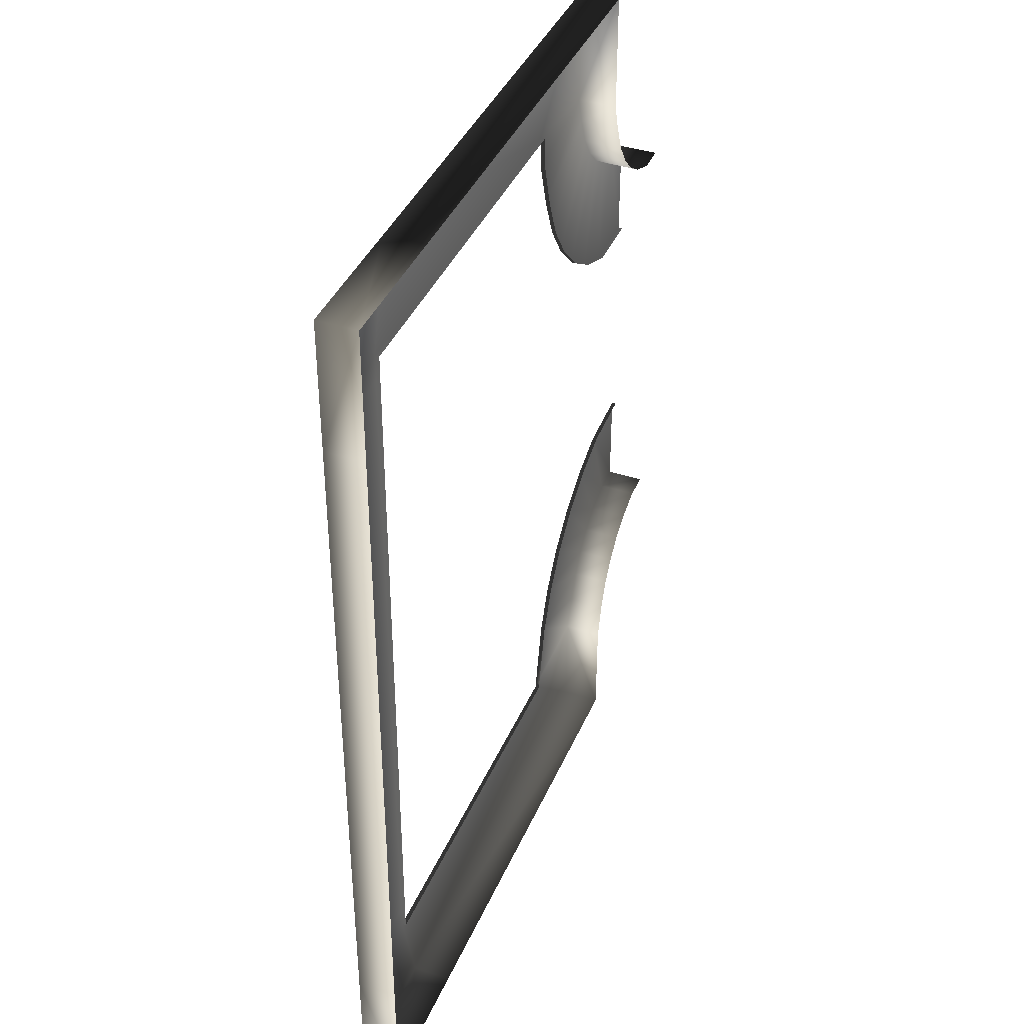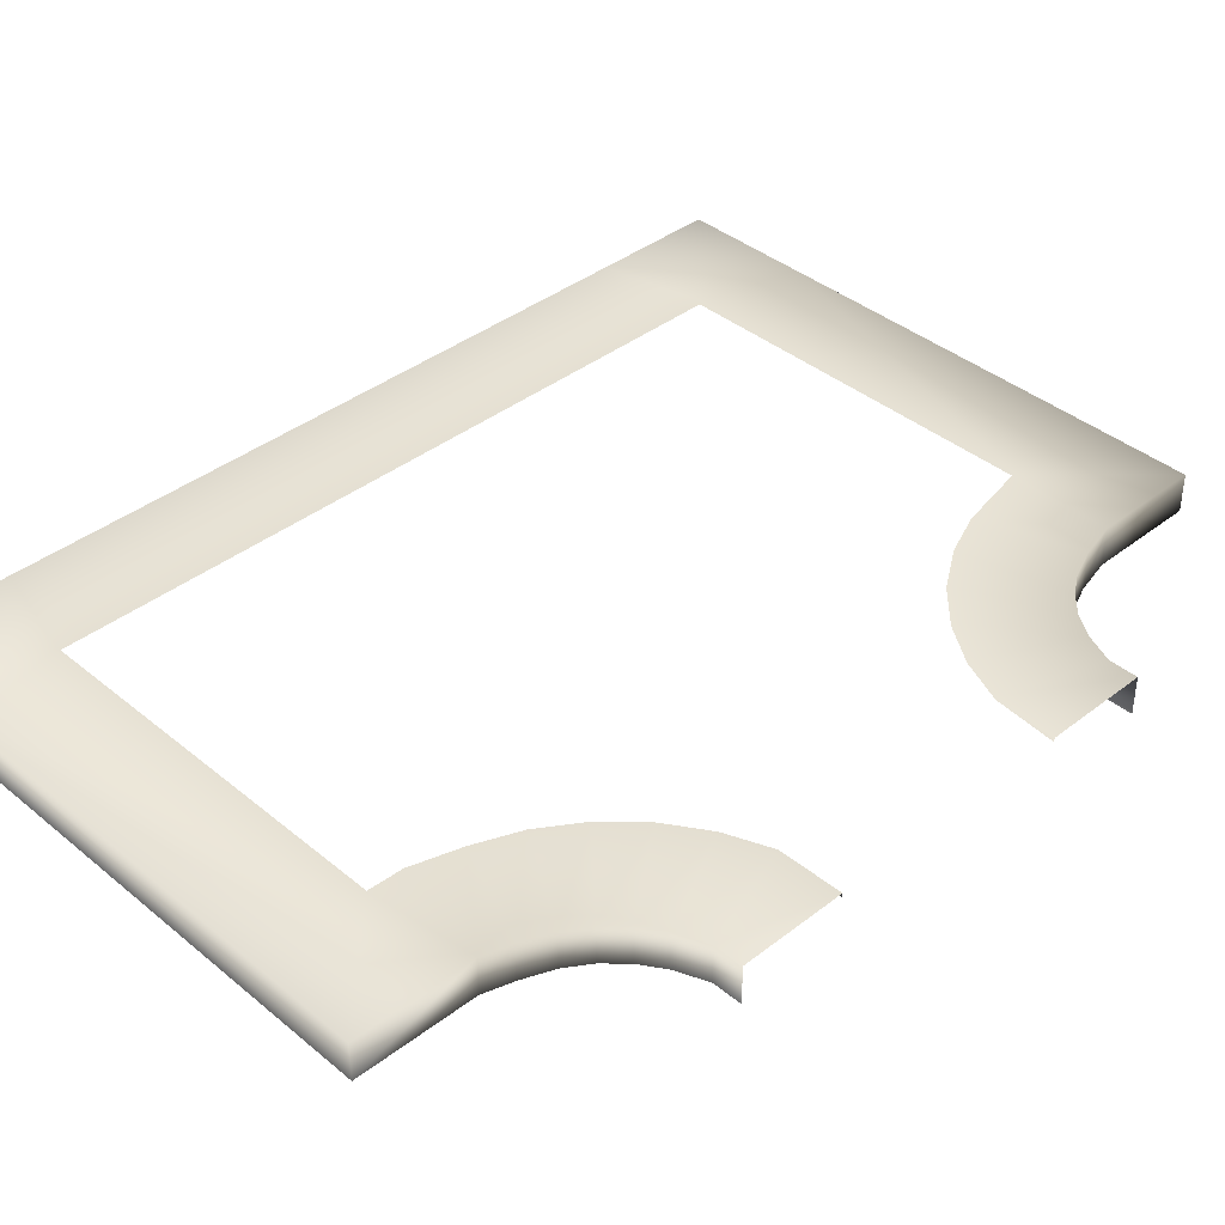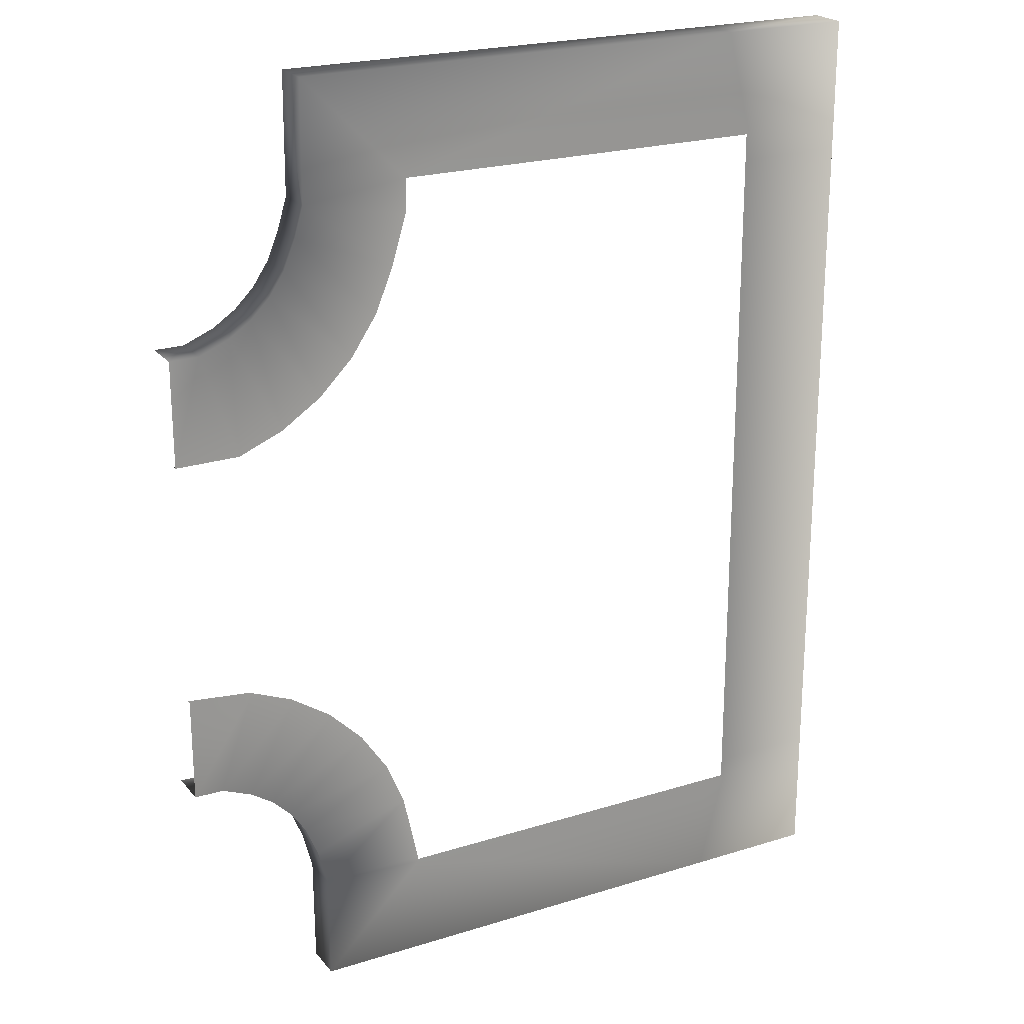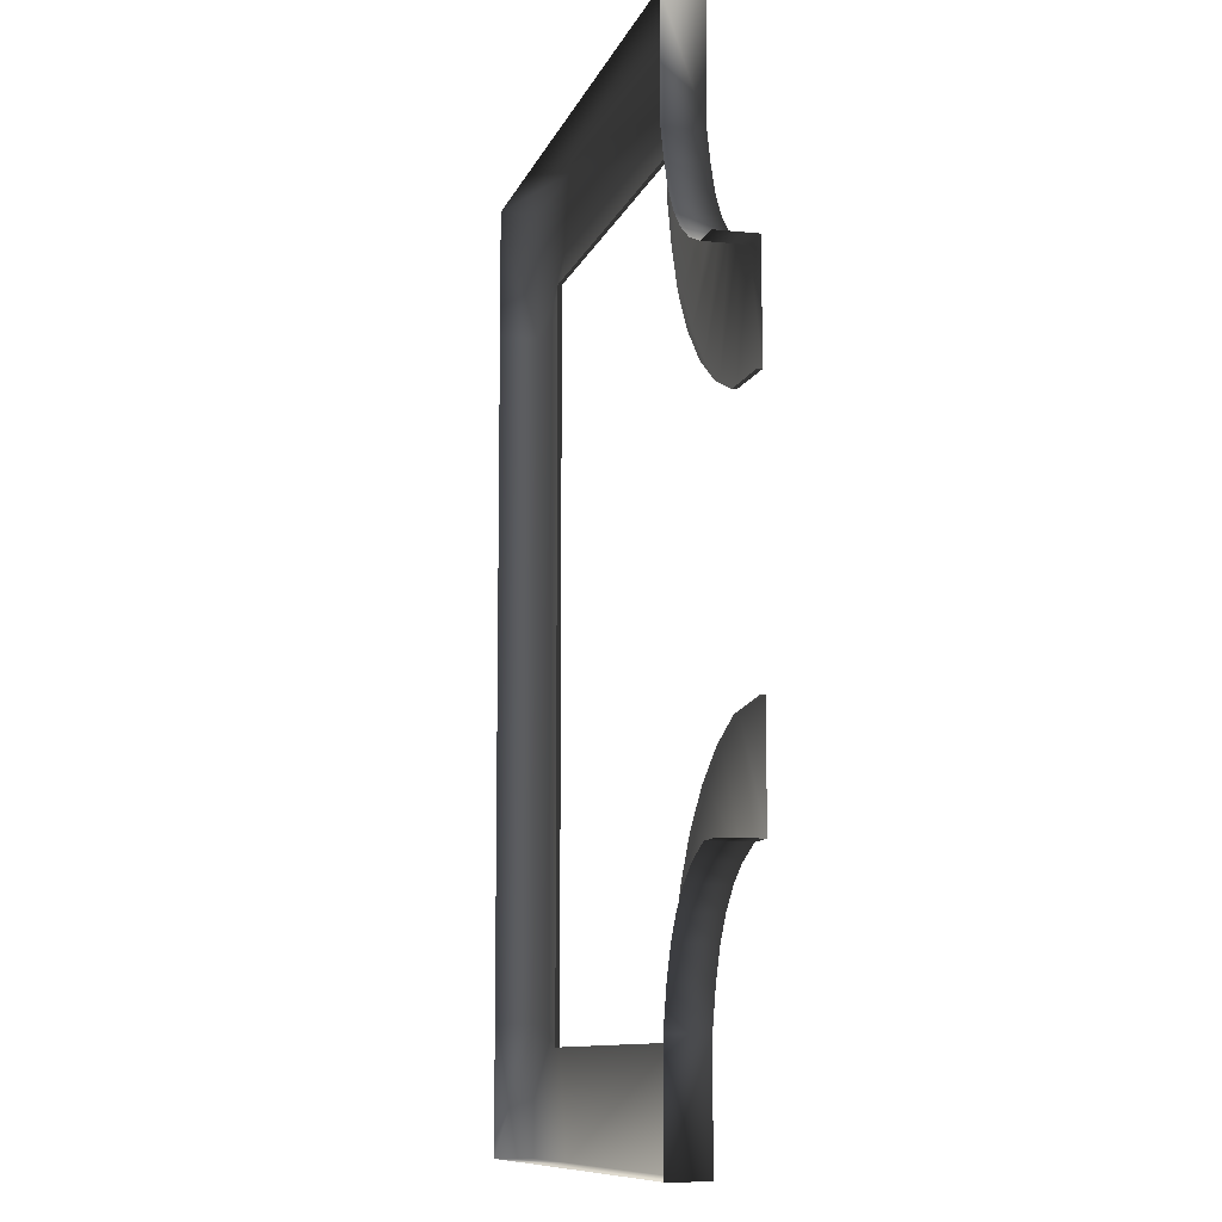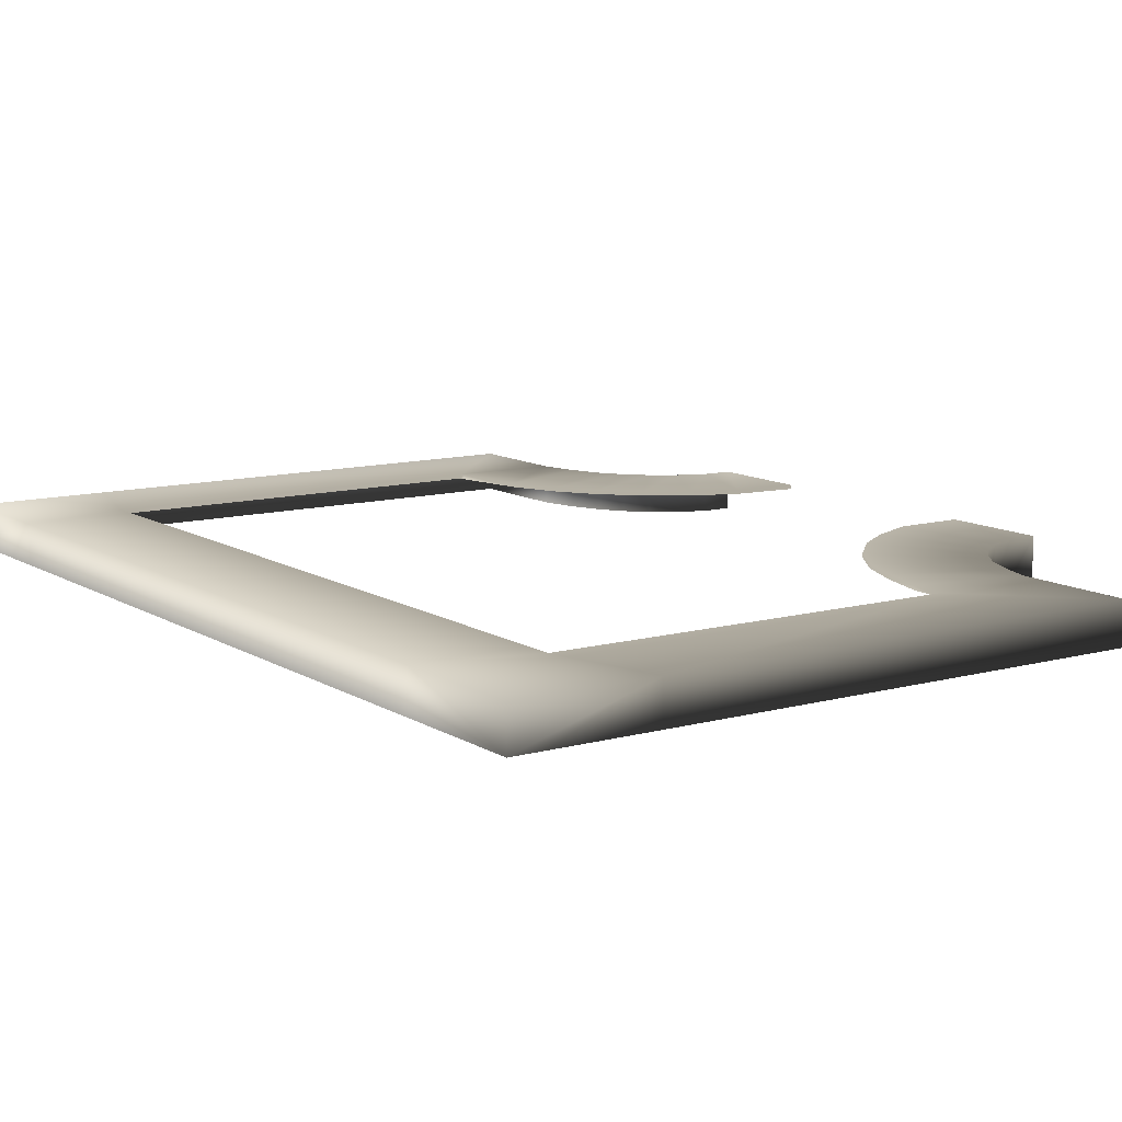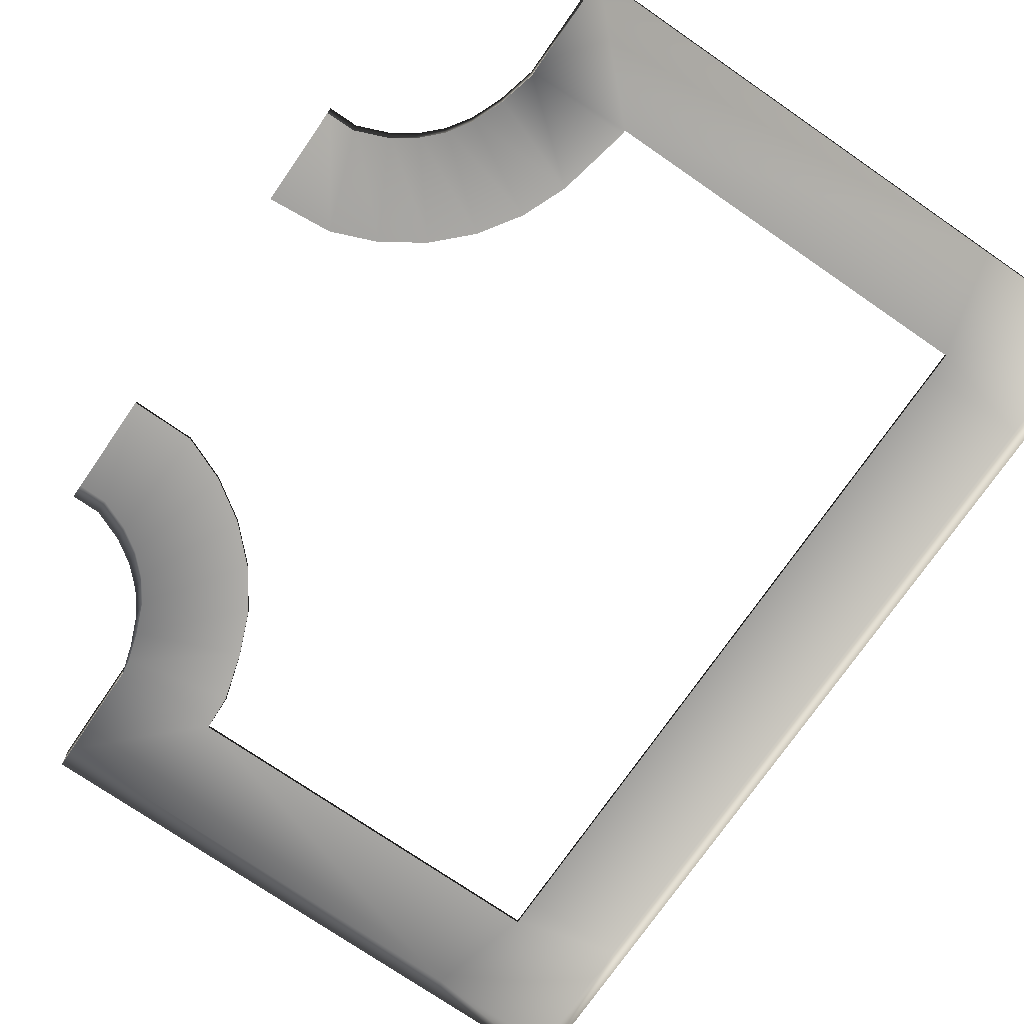
<metadata>
{"format":"obj","ext":"obj","renderer":"f3d","projection":"perspective","resolution":1024,"background":"white","views":[{"elev":39.9,"azim":-68.1,"up":"+Z"},{"elev":39.1,"azim":45.9,"up":"+Y"},{"elev":22.3,"azim":151.6,"up":"+Z"},{"elev":-9.8,"azim":75.2,"up":"+Z"},{"elev":11.0,"azim":-34.2,"up":"+Y"},{"elev":-74.1,"azim":145.4,"up":"+Y"}]}
</metadata>
<code>
v 2.176 0.6401 12.1
v 5.602 0.6401 15.53
v -9.584 0.6401 15.53
v -9.582 0.6401 12.1
v -10.46 0.6401 12.1
v -13.89 0.6401 15.53
v -13.89 0.6401 11.24
v -10.46 0.6401 11.24
v -10.46 0.6401 -12.1
v -13.89 0.6401 -15.53
v -9.563 0.6401 -15.53
v -9.565 0.6401 -12.1
v 2.176 0.6401 -12.1
v 5.602 0.6401 -15.53
v 5.615 0.6401 -11.92
v 2.186 0.6401 -11.92
v 2.686 0.6401 -9.559
v 5.922 0.6401 -10.71
v 6.327 0.6401 -9.72
v 3.286 0.6401 -8.101
v 6.825 0.6401 -8.973
v 4.16 0.6401 -6.789
v 7.459 0.6401 -8.339
v 5.274 0.6401 -5.674
v 8.205 0.6401 -7.842
v 6.586 0.6401 -4.8
v 9.192 0.6401 -7.436
v 8.044 0.6401 -4.2
v 10.14 0.6401 -7.43
v 10.14 0.6401 -4
v 10.14 0.6401 3.996
v 10.14 0.6401 7.427
v 9.192 0.6401 7.429
v 8.044 0.6401 4.011
v 8.205 0.6401 7.835
v 6.586 0.6401 4.611
v 7.459 0.6401 8.332
v 5.274 0.6401 5.485
v 6.825 0.6401 8.966
v 4.16 0.6401 6.6
v 6.327 0.6401 9.712
v 3.286 0.6401 7.912
v 5.922 0.6401 10.7
v 2.686 0.6401 9.37
v 5.633 0.6401 11.66
v 2.208 0.6401 10.96
v 2.176 0.6401 12.1
v 5.602 0.6401 15.53
v 2.176 0.5029 12.1
v 2.176 0.6401 12.1
v -9.582 0.6401 12.1
v -9.582 0.5029 12.1
v -13.89 -0.6401 15.53
v -13.89 0.6401 15.53
v -9.584 0.6401 15.53
v -9.584 -0.6401 15.53
v -10.46 0.5029 12.1
v -10.46 0.6401 12.1
v -10.46 0.6401 11.24
v -10.46 0.5029 11.24
v -13.89 -0.6401 -15.53
v -13.89 0.6401 -15.53
v -13.89 0.6401 -11.34
v -13.89 -0.6401 -11.34
v 5.633 0.6401 11.66
v 5.633 -0.6401 11.66
v 5.602 -0.6401 15.53
v 5.602 0.6401 15.53
v 5.922 0.6401 10.7
v 5.922 -0.6401 10.7
v 6.327 0.6401 9.712
v 6.327 -0.6401 9.712
v 6.825 0.6401 8.966
v 6.825 -0.6401 8.966
v 7.459 0.6401 8.332
v 7.459 -0.6401 8.332
v 8.205 0.6401 7.835
v 8.205 -0.6401 7.835
v -10.46 0.5029 -12.1
v -10.46 0.6401 -12.1
v -9.565 0.6401 -12.1
v -9.565 0.5029 -12.1
v 2.176 0.5029 -12.1
v 2.176 0.6401 -12.1
v 2.186 0.6401 -11.92
v 2.186 0.5029 -11.92
v 2.686 0.5029 -9.559
v 2.686 0.6401 -9.559
v 3.286 0.6401 -8.101
v 3.286 0.5029 -8.101
v 4.16 0.6401 -6.789
v 4.16 0.5029 -6.789
v 5.274 0.6401 -5.674
v 5.274 0.5029 -5.674
v 6.586 0.6401 -4.8
v 6.586 0.5029 -4.8
v 8.044 0.6401 -4.2
v 8.044 0.5029 -4.2
v 10.14 0.6401 -4
v 10.14 0.5029 -4
v 5.922 -0.6401 -10.71
v 5.922 0.6401 -10.71
v 5.615 0.6401 -11.92
v 5.615 -0.6401 -11.92
v 6.327 -0.6401 -9.72
v 6.327 0.6401 -9.72
v 6.825 -0.6401 -8.973
v 6.825 0.6401 -8.973
v 7.459 -0.6401 -8.339
v 7.459 0.6401 -8.339
v 8.205 -0.6401 -7.842
v 8.205 0.6401 -7.842
v 9.192 -0.6401 -7.436
v 9.192 0.6401 -7.436
v 10.14 -0.6401 -7.43
v 10.14 0.6401 -7.43
v 5.602 -0.6401 -15.53
v 5.602 0.6401 -15.53
v 10.14 0.5029 4.005
v 10.14 0.6401 3.996
v 8.044 0.6401 4.011
v 8.044 0.5029 4.011
v 6.586 0.6401 4.611
v 6.586 0.5029 4.611
v 5.274 0.6401 5.485
v 5.274 0.5029 5.485
v 4.16 0.6401 6.6
v 4.16 0.5029 6.6
v 3.286 0.6401 7.912
v 3.286 0.5029 7.912
v 2.686 0.6401 9.37
v 2.686 0.5029 9.37
v 2.208 0.6401 10.96
v 2.241 0.505 10.96
v 2.176 0.5029 12.1
v 2.176 0.6401 12.1
v 9.192 -0.6401 7.429
v 9.192 0.6401 7.429
v 10.14 0.6401 7.427
v 10.14 -0.6401 7.427
v 8.205 -0.6401 7.835
v 8.205 0.6401 7.835
v -13.89 0.6401 11.24
v -13.89 0.6401 -11.34
v -10.46 0.6401 -11.34
v -10.46 0.6401 11.24
v -10.46 0.6401 11.24
v -10.46 0.6401 -11.34
v -10.46 0.5029 -11.34
v -10.46 0.5029 11.24
v -9.584 0.6401 15.53
v -13.89 0.6401 15.53
v -10.46 0.6401 12.1
v -9.582 0.6401 12.1
v -9.582 0.6401 12.1
v -10.46 0.6401 12.1
v -10.46 0.5029 12.1
v -9.582 0.5029 12.1
v -9.563 0.6401 -15.53
v -13.89 0.6401 -15.53
v -13.89 -0.6401 -15.53
v -9.565 -0.6401 -15.53
v 5.602 -0.6401 -15.53
v 5.602 0.6401 -15.53
v -13.89 0.6401 11.24
v -13.89 0.6401 15.53
v -13.89 -0.6401 15.53
v -13.89 -0.6401 11.24
v -13.89 0.6401 -11.34
v -13.89 0.6401 -15.53
v -10.46 0.6401 -12.1
v -10.46 0.6401 -11.34
v -10.46 0.6401 -11.34
v -10.46 0.6401 -12.1
v -10.46 0.5029 -12.1
v -10.46 0.5029 -11.34
v -13.89 0.6401 11.24
v -13.89 -0.6401 11.24
v -13.89 -0.6401 -11.34
v -13.89 0.6401 -11.34
v -9.563 0.6401 -15.53
v 5.602 0.6401 -15.53
v 2.176 0.6401 -12.1
v -9.565 0.6401 -12.1
v -9.584 0.6401 15.53
v 5.602 0.6401 15.53
v 5.602 -0.6401 15.53
v -9.584 -0.6401 15.53
v -9.565 0.6401 -12.1
v 2.176 0.6401 -12.1
v 2.176 0.5029 -12.1
v -9.565 0.5029 -12.1
g TS_2Lane_Park_210669_30
f 1 3 2
f 1 4 3
f 5 7 6
f 5 8 7
f 9 11 10
f 9 12 11
f 13 15 14
f 13 16 15
f 17 15 16
f 17 18 15
f 17 19 18
f 17 20 19
f 20 21 19
f 20 22 21
f 22 23 21
f 22 24 23
f 24 25 23
f 24 26 25
f 26 27 25
f 26 28 27
f 28 29 27
f 28 30 29
f 31 33 32
f 31 34 33
f 34 35 33
f 34 36 35
f 36 37 35
f 36 38 37
f 38 39 37
f 38 40 39
f 40 41 39
f 40 42 41
f 42 43 41
f 42 44 43
f 44 45 43
f 44 46 45
f 45 46 47
f 45 47 48
f 49 51 50
f 49 52 51
f 53 55 54
f 53 56 55
f 57 59 58
f 57 60 59
f 61 63 62
f 61 64 63
f 65 67 66
f 65 68 67
f 66 69 65
f 66 70 69
f 70 71 69
f 70 72 71
f 72 73 71
f 72 74 73
f 74 75 73
f 74 76 75
f 76 77 75
f 76 78 77
f 79 81 80
f 79 82 81
f 83 85 84
f 83 86 85
f 87 85 86
f 87 88 85
f 87 89 88
f 87 90 89
f 90 91 89
f 90 92 91
f 92 93 91
f 92 94 93
f 94 95 93
f 94 96 95
f 96 97 95
f 96 98 97
f 98 99 97
f 98 100 99
f 101 103 102
f 101 104 103
f 105 101 102
f 105 102 106
f 107 105 106
f 107 106 108
f 109 107 108
f 109 108 110
f 111 109 110
f 111 110 112
f 113 111 112
f 113 112 114
f 115 113 114
f 115 114 116
f 103 104 117
f 103 117 118
f 119 121 120
f 119 122 121
f 122 123 121
f 122 124 123
f 124 125 123
f 124 126 125
f 126 127 125
f 126 128 127
f 128 129 127
f 128 130 129
f 130 131 129
f 130 132 131
f 132 133 131
f 132 134 133
f 133 134 135
f 133 135 136
f 137 139 138
f 137 140 139
f 141 137 138
f 141 138 142
f 143 145 144
f 143 146 145
f 147 149 148
f 147 150 149
f 151 153 152
f 151 154 153
f 155 157 156
f 155 158 157
f 159 161 160
f 159 162 161
f 159 163 162
f 159 164 163
f 165 167 166
f 165 168 167
f 169 171 170
f 169 172 171
f 173 175 174
f 173 176 175
f 177 179 178
f 177 180 179
f 181 183 182
f 181 184 183
f 185 187 186
f 185 188 187
f 189 191 190
f 189 192 191

</code>
